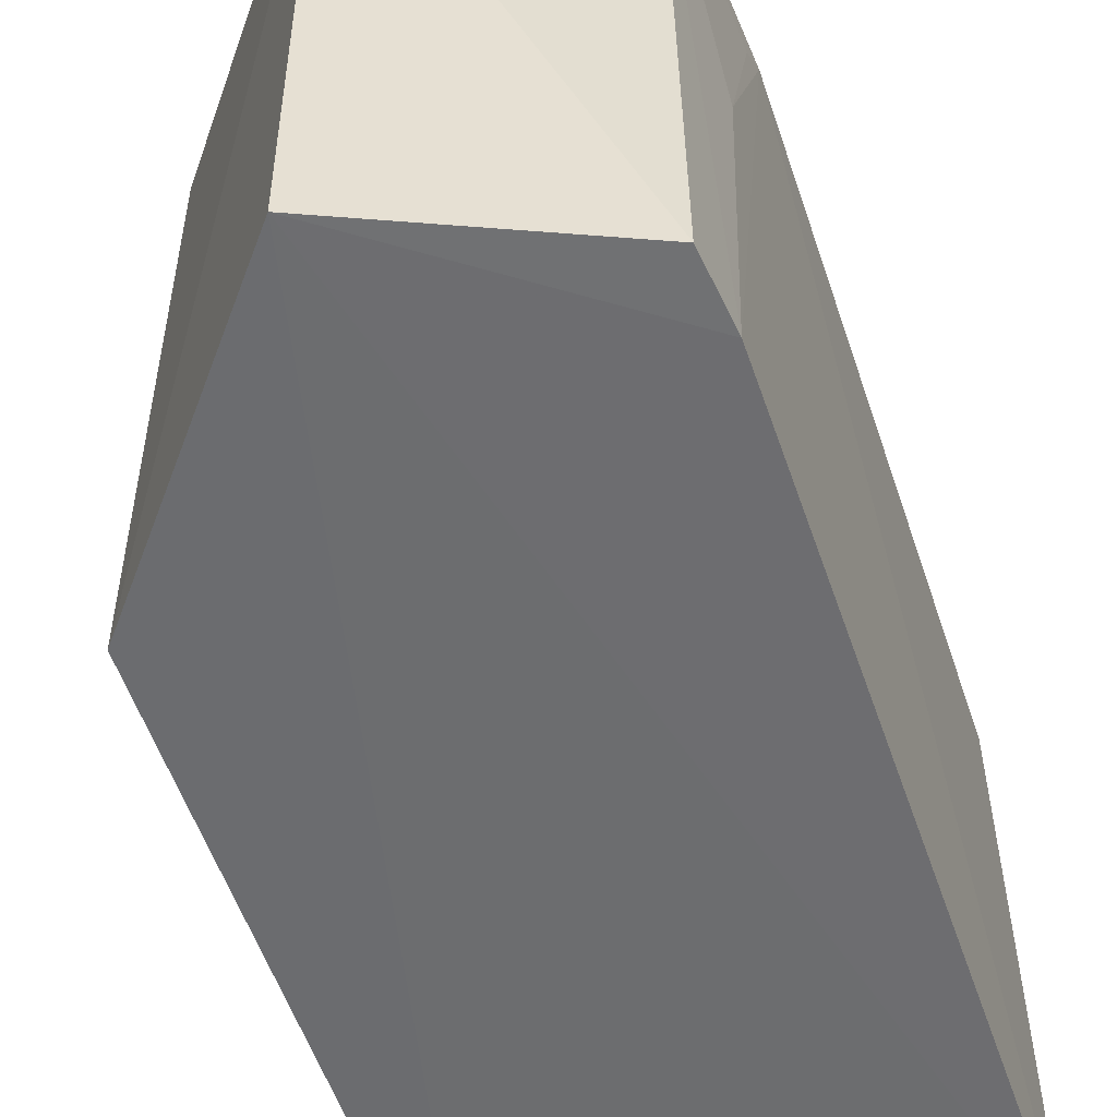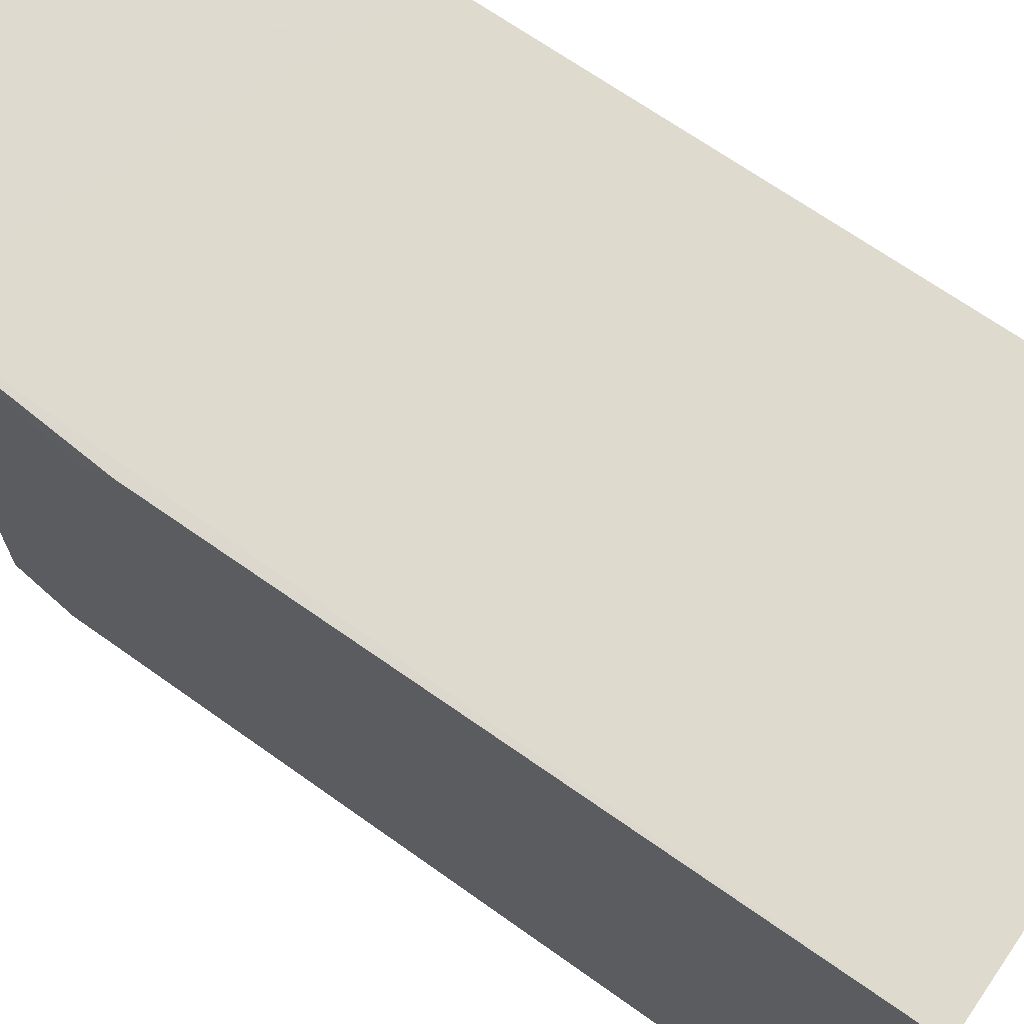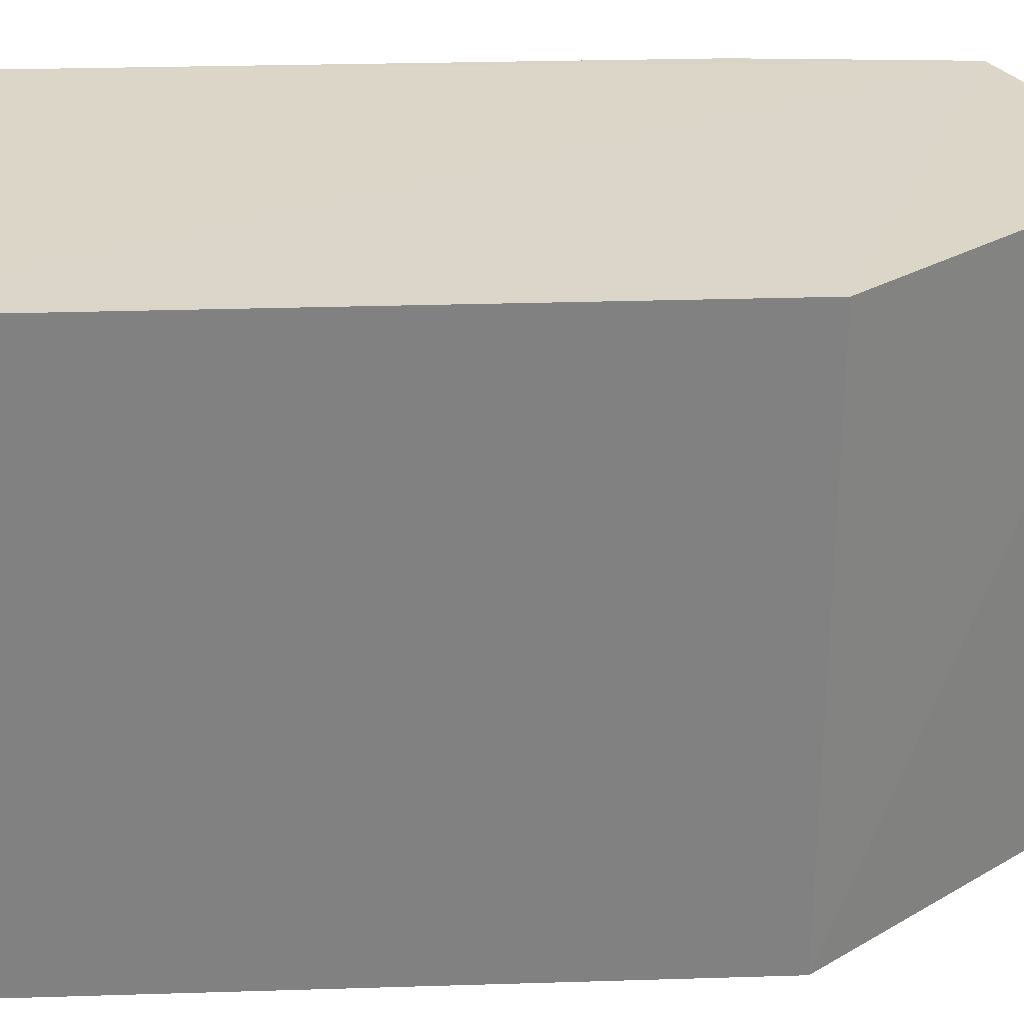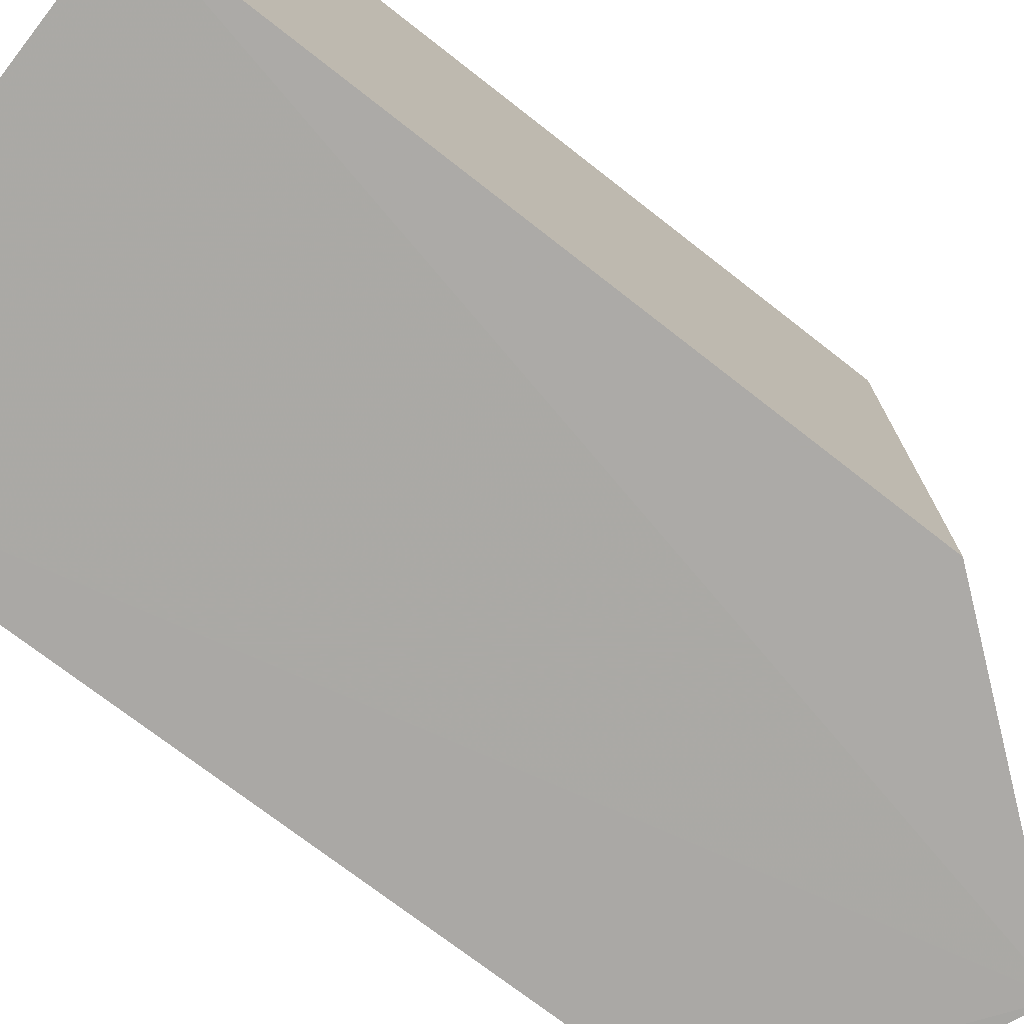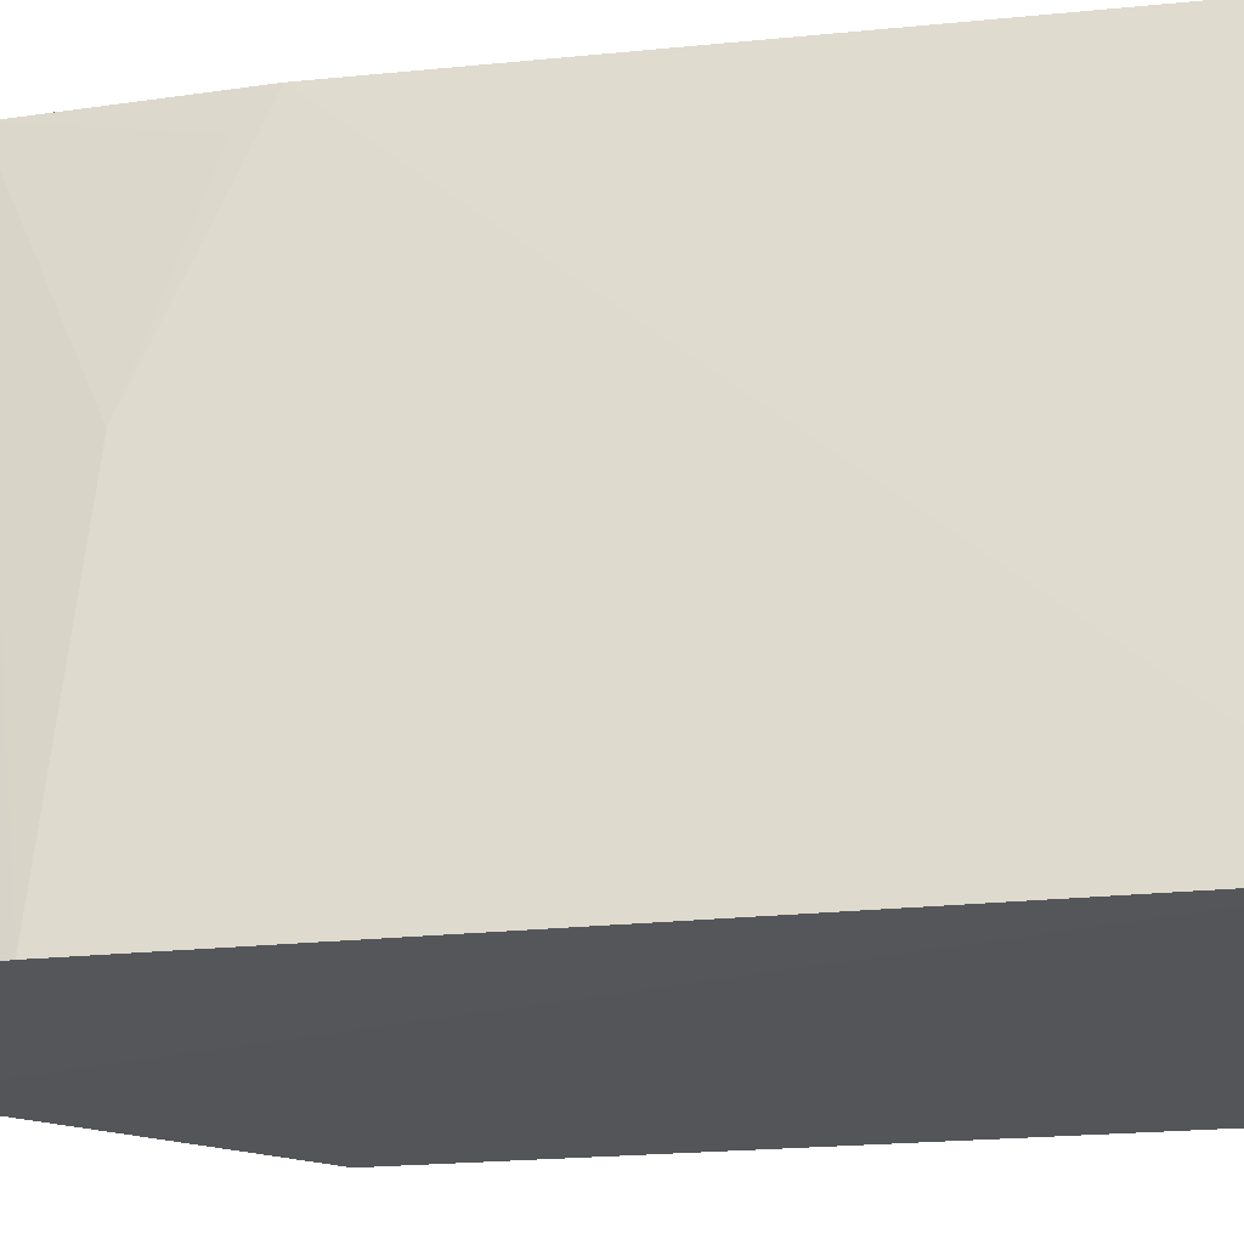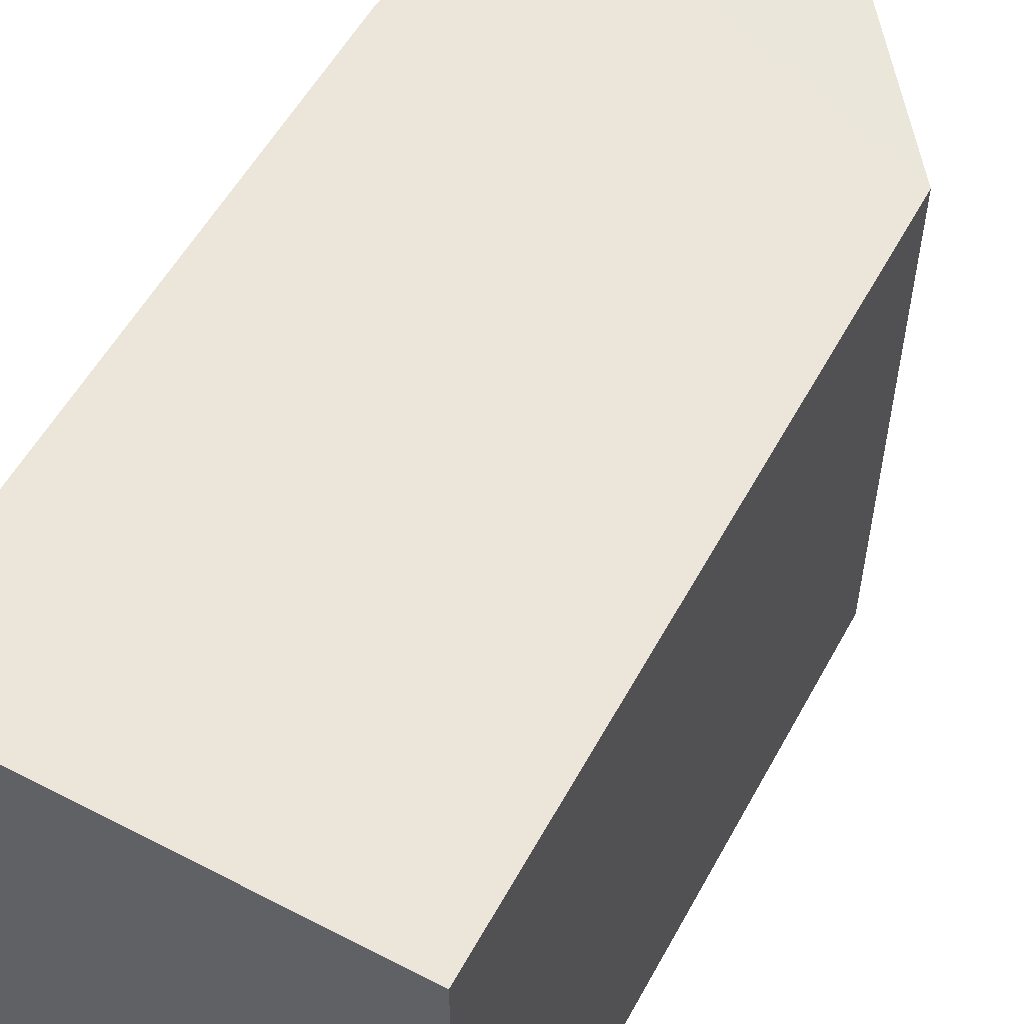
<metadata>
{"format":"obj","ext":"obj","renderer":"f3d","projection":"perspective","resolution":1024,"background":"white","views":[{"elev":-54.0,"azim":-162.0,"up":"+Z"},{"elev":71.1,"azim":-55.4,"up":"+Z"},{"elev":29.8,"azim":87.4,"up":"+Z"},{"elev":-75.4,"azim":52.1,"up":"+Z"},{"elev":-24.8,"azim":-81.2,"up":"+Z"},{"elev":56.1,"azim":28.4,"up":"+Z"}]}
</metadata>
<code>
v -0.04855 0.05723 0.1438
v -0.0308 -0.02588 0.144
v -0.0308 0.034 0.09556
v -0.06698 0.04813 0.09556
v -0.06805 -0.02581 0.144
v -0.04825 0.05614 0.09535
v -0.0308 0.034 0.144
v -0.06647 0.0481 0.144
v -0.0308 -0.02588 0.09556
v -0.0678 0.03097 0.144
v -0.06846 -0.02581 0.09555
v -0.06768 0.03952 0.124
v -0.06769 0.04229 0.09549
v -0.06769 0.03381 0.1411
f 6 1 3
f 6 4 1
f 7 2 3
f 7 3 1
f 8 1 4
f 8 7 1
f 8 5 2
f 8 2 7
f 9 3 2
f 9 2 5
f 9 6 3
f 10 5 8
f 11 9 5
f 11 6 9
f 11 5 10
f 13 4 6
f 13 6 11
f 13 11 10
f 13 10 12
f 13 12 8
f 13 8 4
f 14 12 10
f 14 10 8
f 14 8 12

</code>
